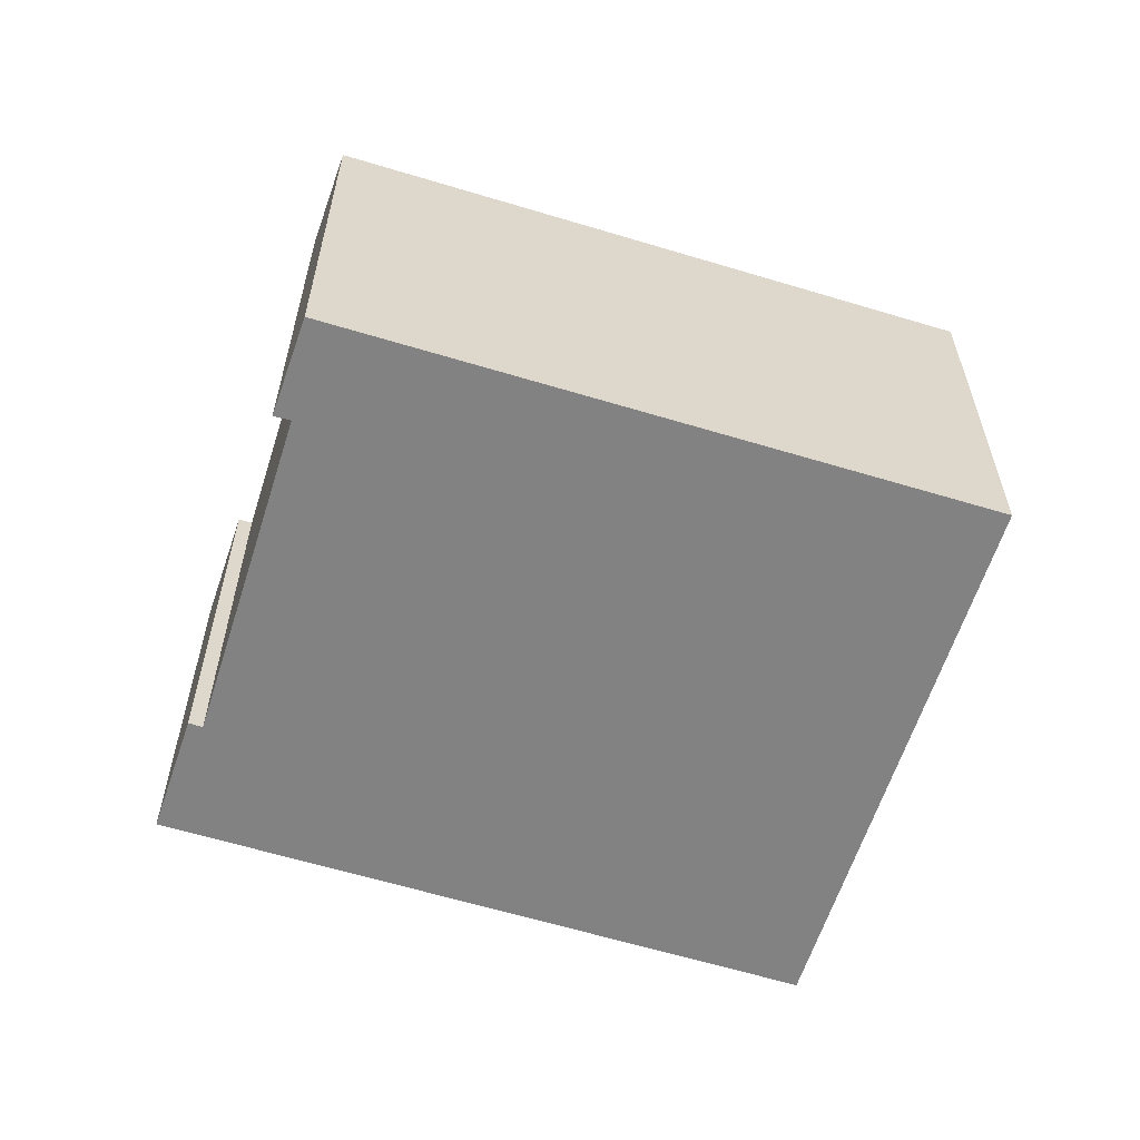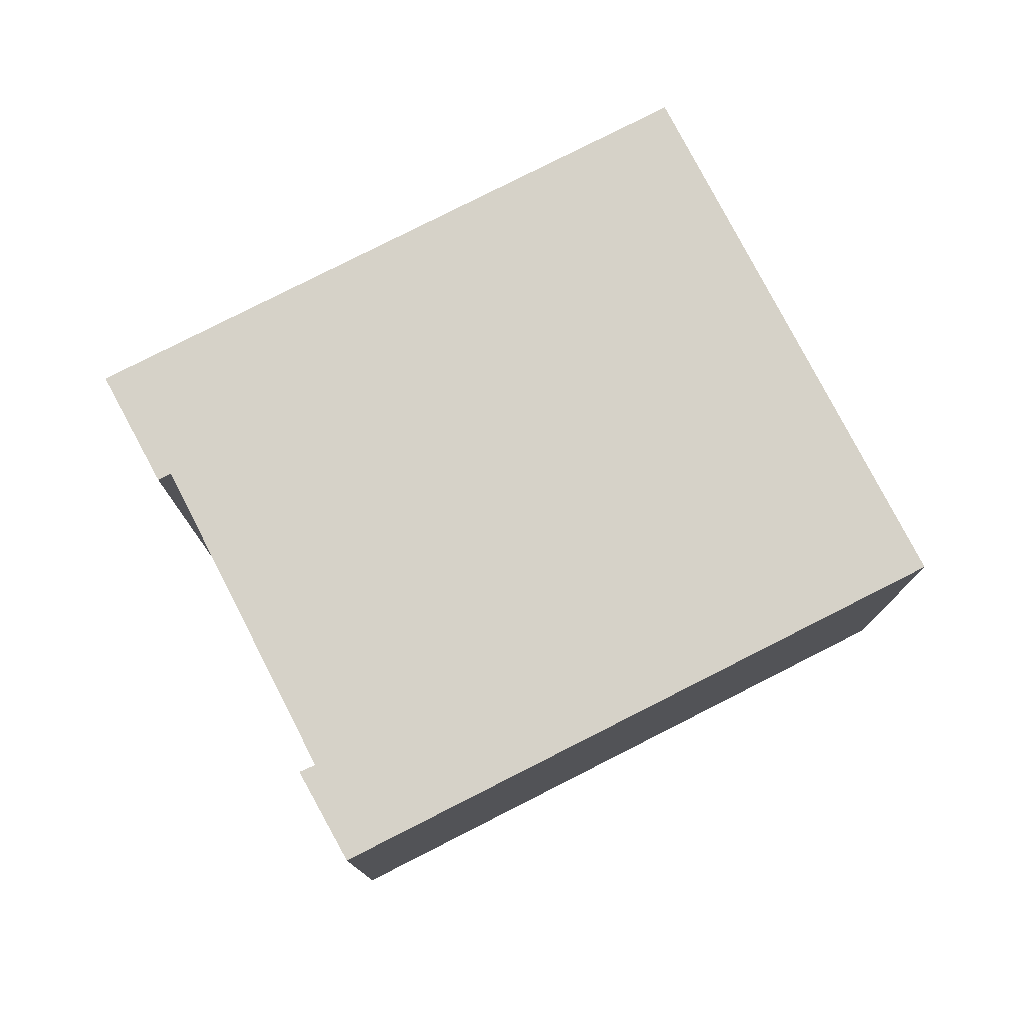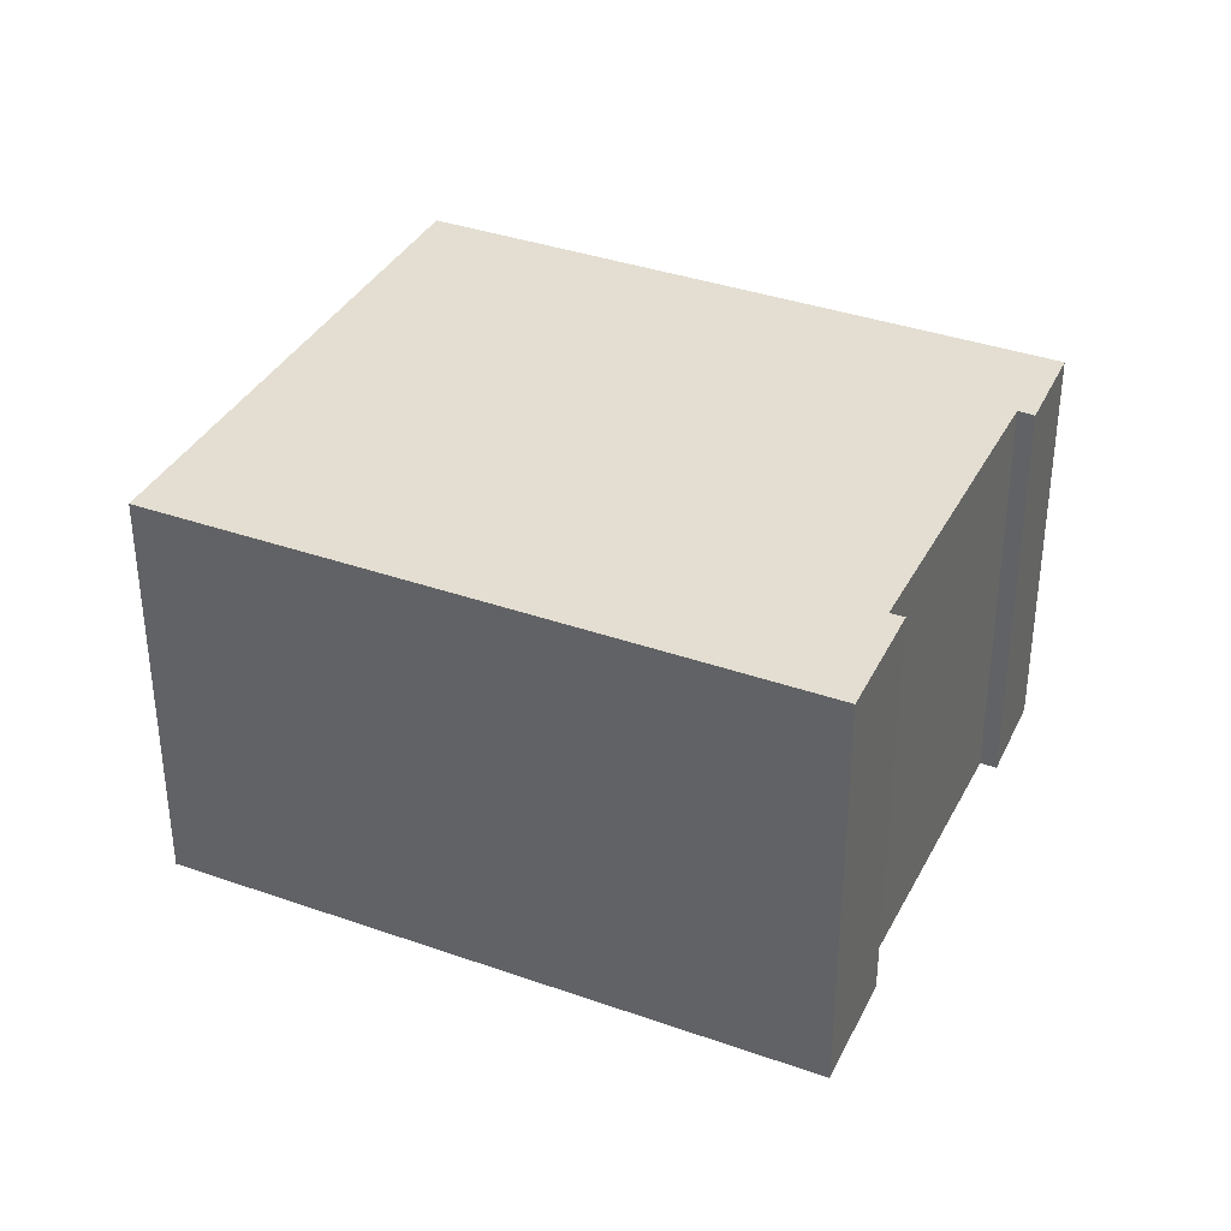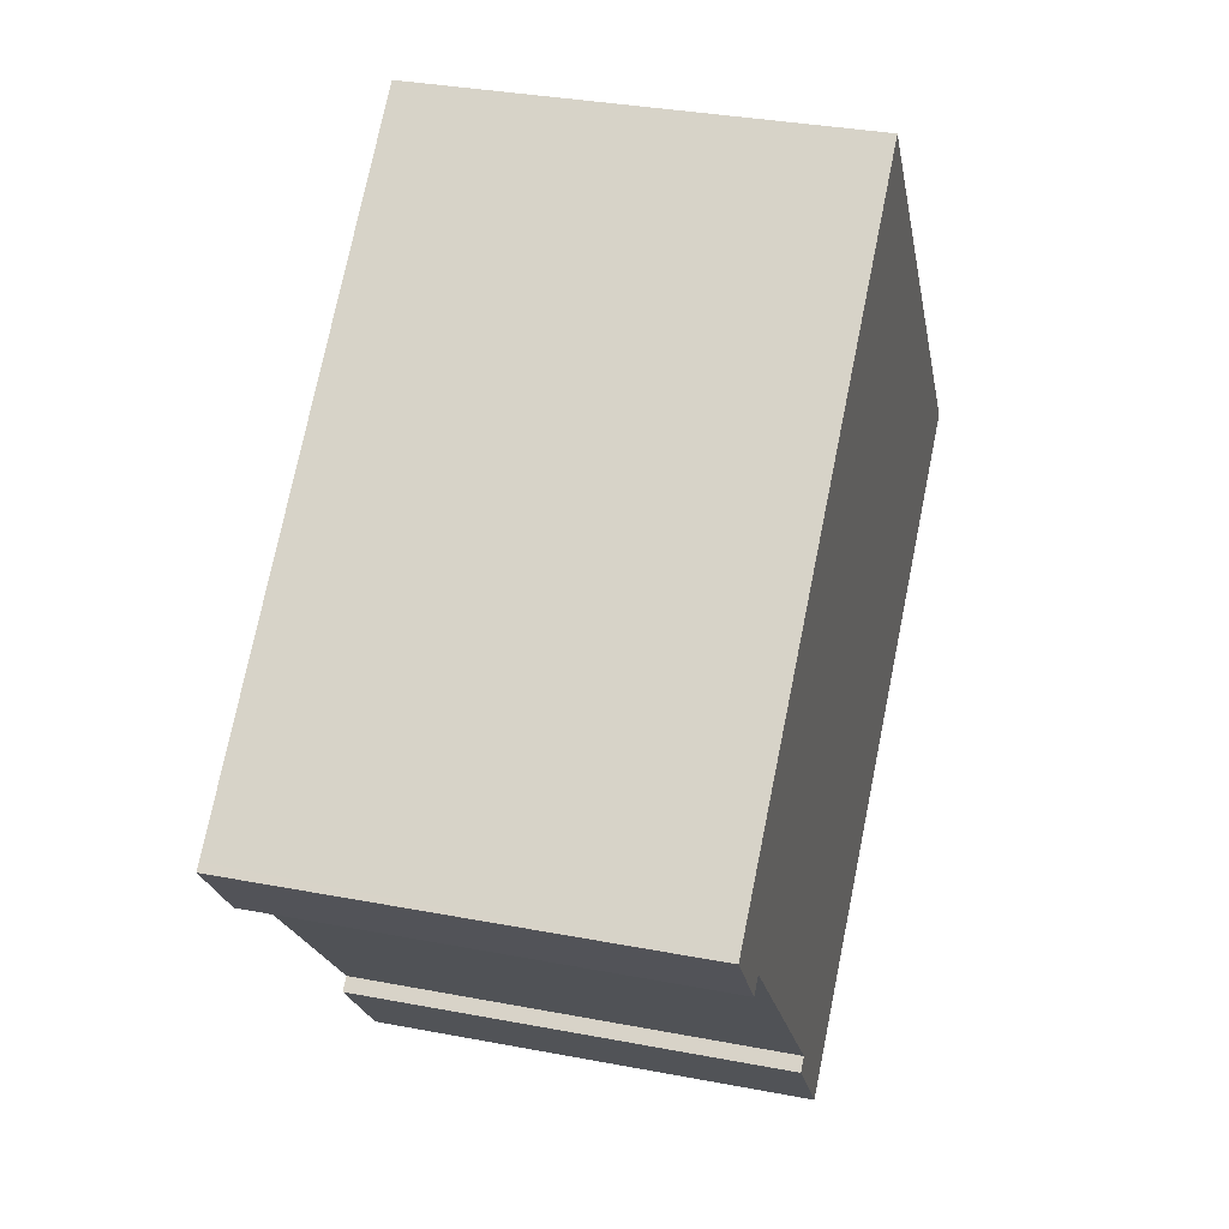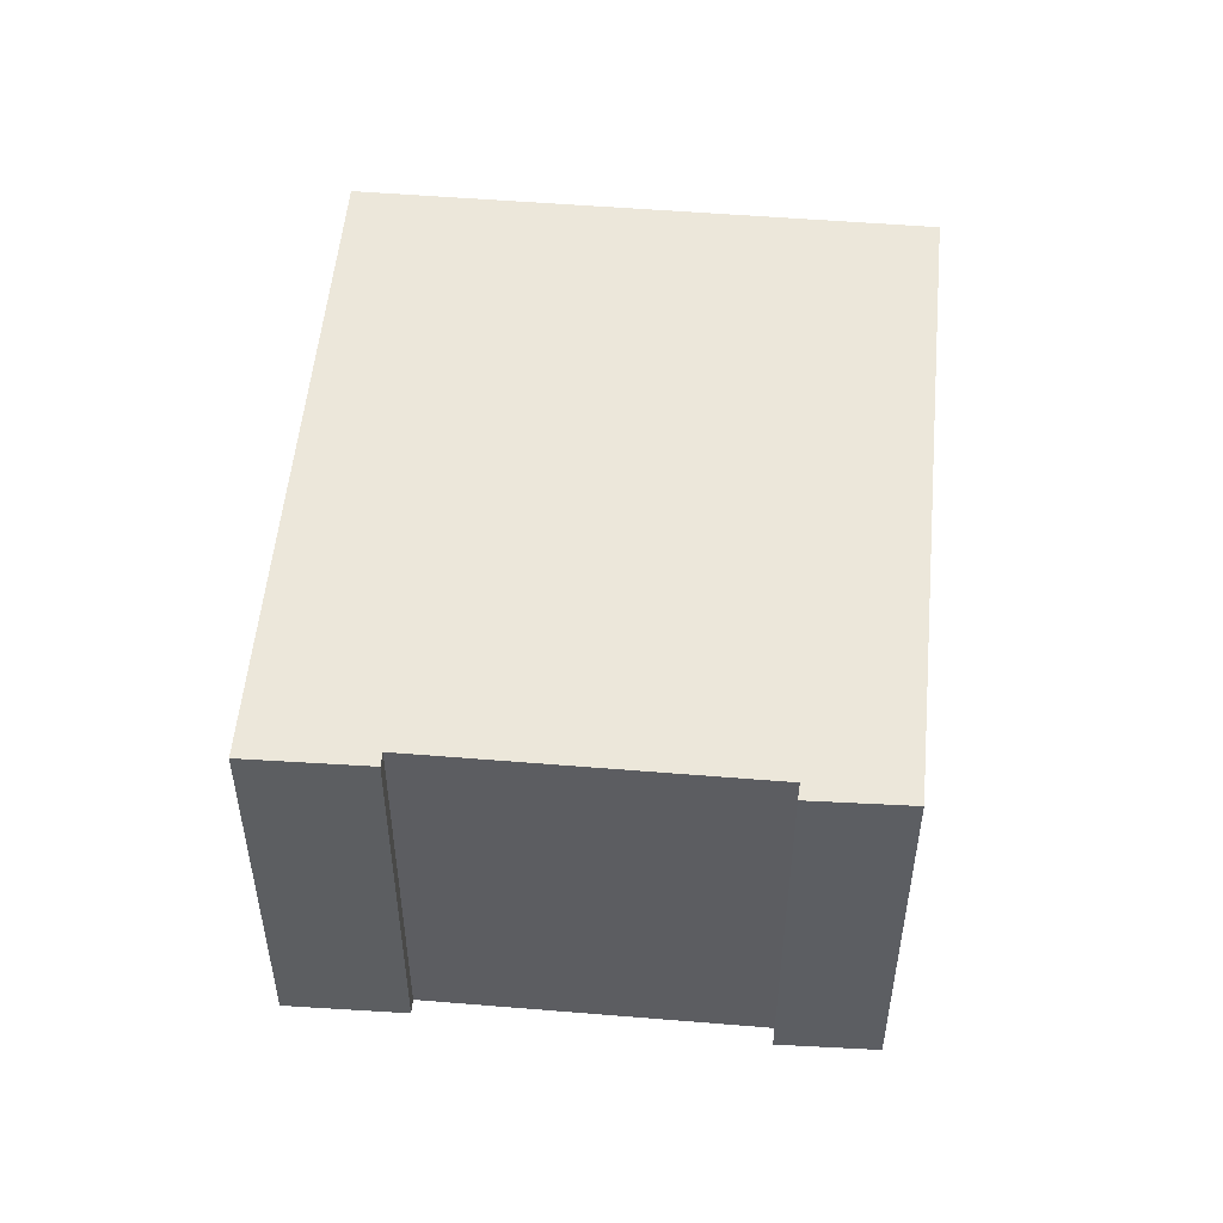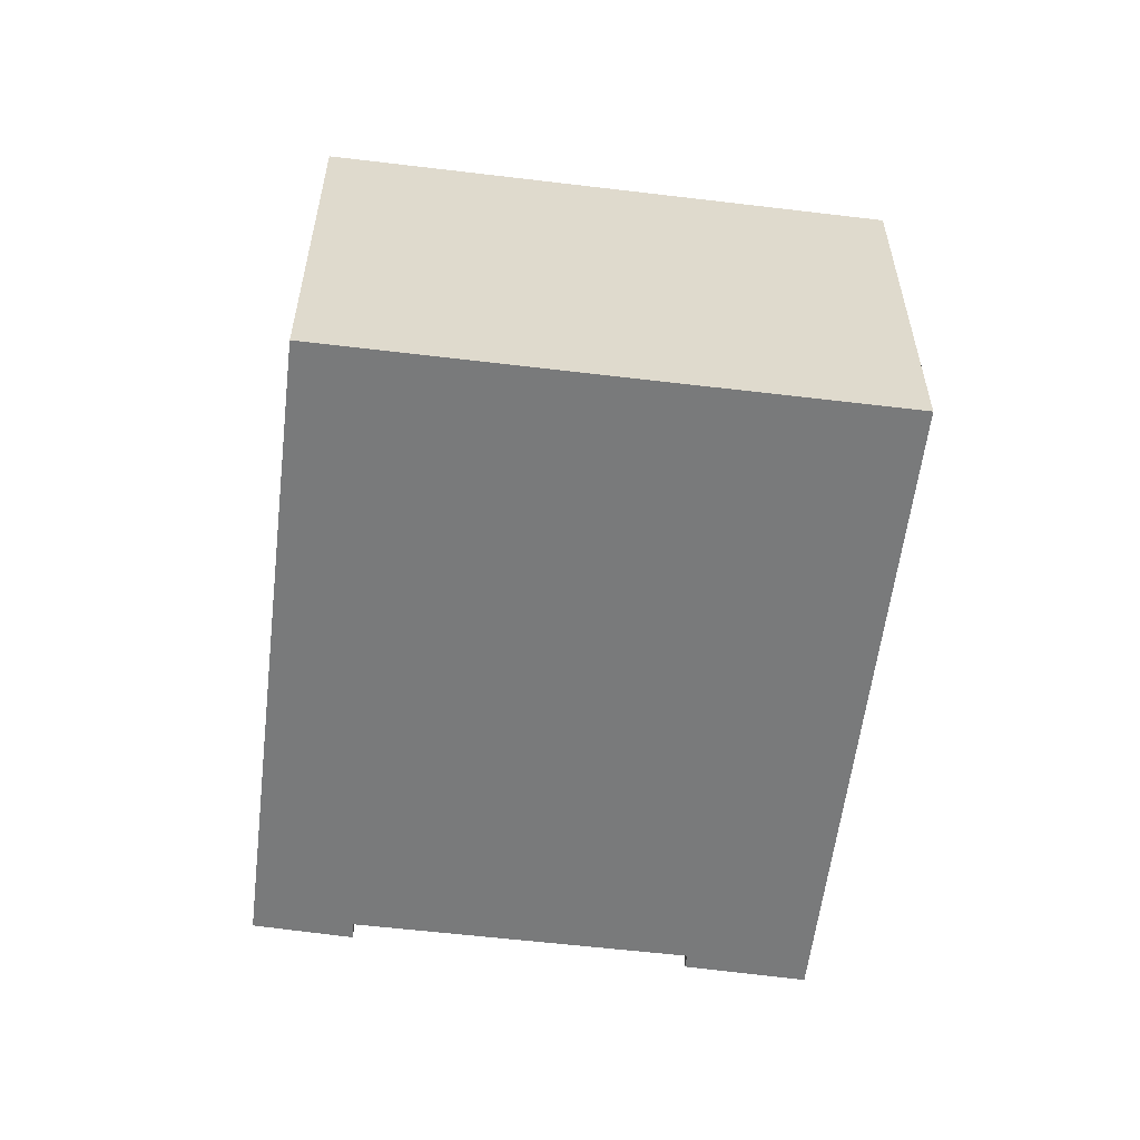
<metadata>
{"format":"obj","ext":"obj","renderer":"f3d","projection":"perspective","resolution":1024,"background":"white","views":[{"elev":-60.7,"azim":-56.4,"up":"+Y"},{"elev":77.8,"azim":-66.1,"up":"+Y"},{"elev":36.3,"azim":165.8,"up":"+Y"},{"elev":33.2,"azim":-75.2,"up":"+Z"},{"elev":52.6,"azim":-123.8,"up":"+Y"},{"elev":-58.0,"azim":44.1,"up":"+Y"}]}
</metadata>
<code>
v  0.124 7.588 0.101
v  1.123 7.588 -1.491
v  0 7.588 4.646e-16
v  9.444 7.588 7.707
v  1.287 7.588 -1.344
v  1.359 7.588 -1.278
v  5.289 7.588 -6.155
v  6.474 7.588 -8.131
v  6.638 7.588 -7.998
v  15.99 7.588 -0.436
v  5.209 7.588 -6.22
v  5.081 7.588 -6.324
v  6.474 4.979e-16 -8.131
v  5.081 3.872e-16 -6.324
v  5.289 3.769e-16 -6.155
v  1.359 7.825e-17 -1.278
v  1.123 9.13e-17 -1.491
v  0 0 0
v  5.209 3.809e-16 -6.22
v  9.444 -4.719e-16 7.707
v  0.124 -6.184e-18 0.101
v  1.287 8.23e-17 -1.344
v  6.638 4.897e-16 -7.998
v  15.99 2.67e-17 -0.436
g defaultobject
f 1 2 3
f 2 1 4
f 2 4 5
f 5 4 6
f 6 4 7
f 7 4 8
f 8 4 9
f 9 4 10
f 11 8 12
f 8 11 7
f 13 12 8
f 12 13 14
f 15 6 7
f 6 15 16
f 17 3 2
f 3 17 18
f 14 11 12
f 11 14 7
f 7 14 19
f 7 19 15
f 18 1 3
f 1 18 4
f 4 18 20
f 20 18 21
f 16 5 6
f 5 16 2
f 2 16 17
f 17 16 22
f 9 13 8
f 13 9 10
f 13 10 23
f 23 10 24
f 20 10 4
f 10 20 24
f 17 16 18
f 16 17 22
f 21 24 20
f 24 21 18
f 24 18 16
f 24 16 15
f 24 15 19
f 24 19 14
f 24 14 23
f 23 14 13

</code>
